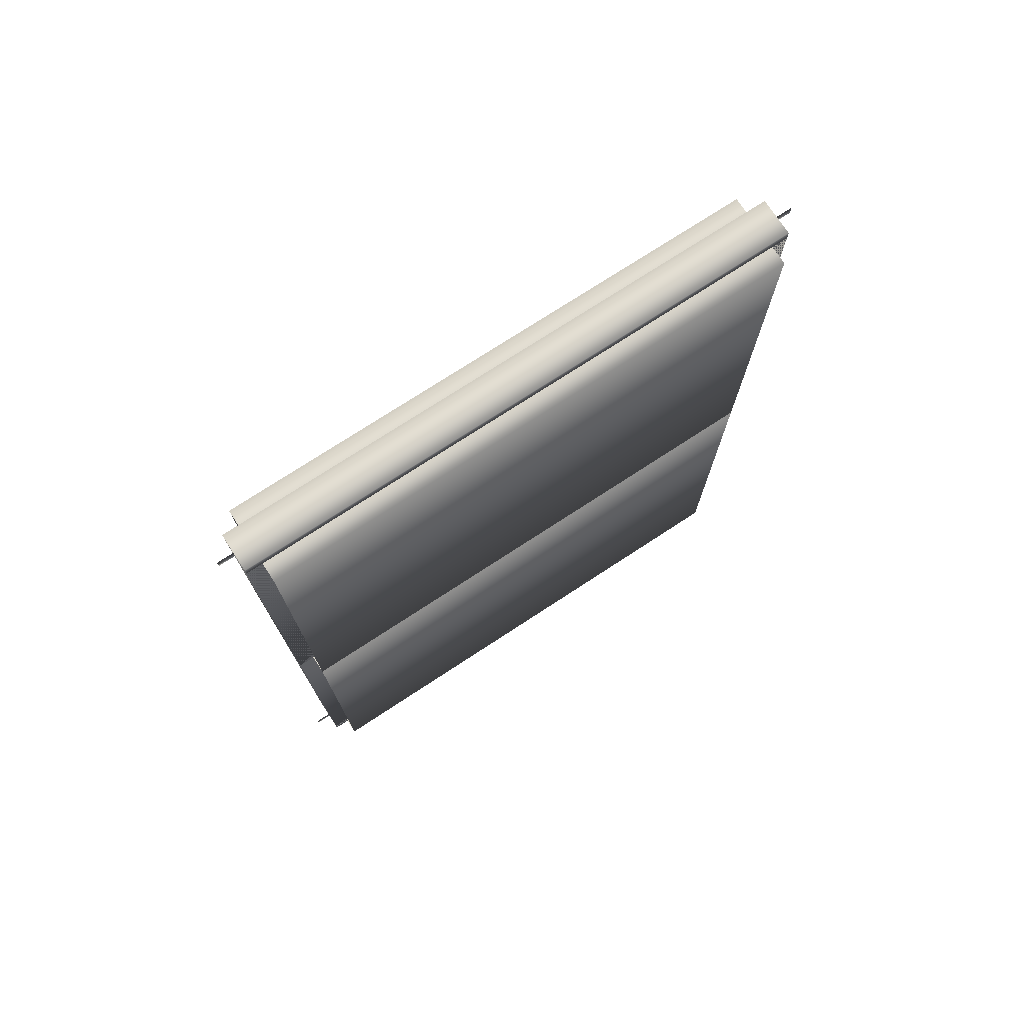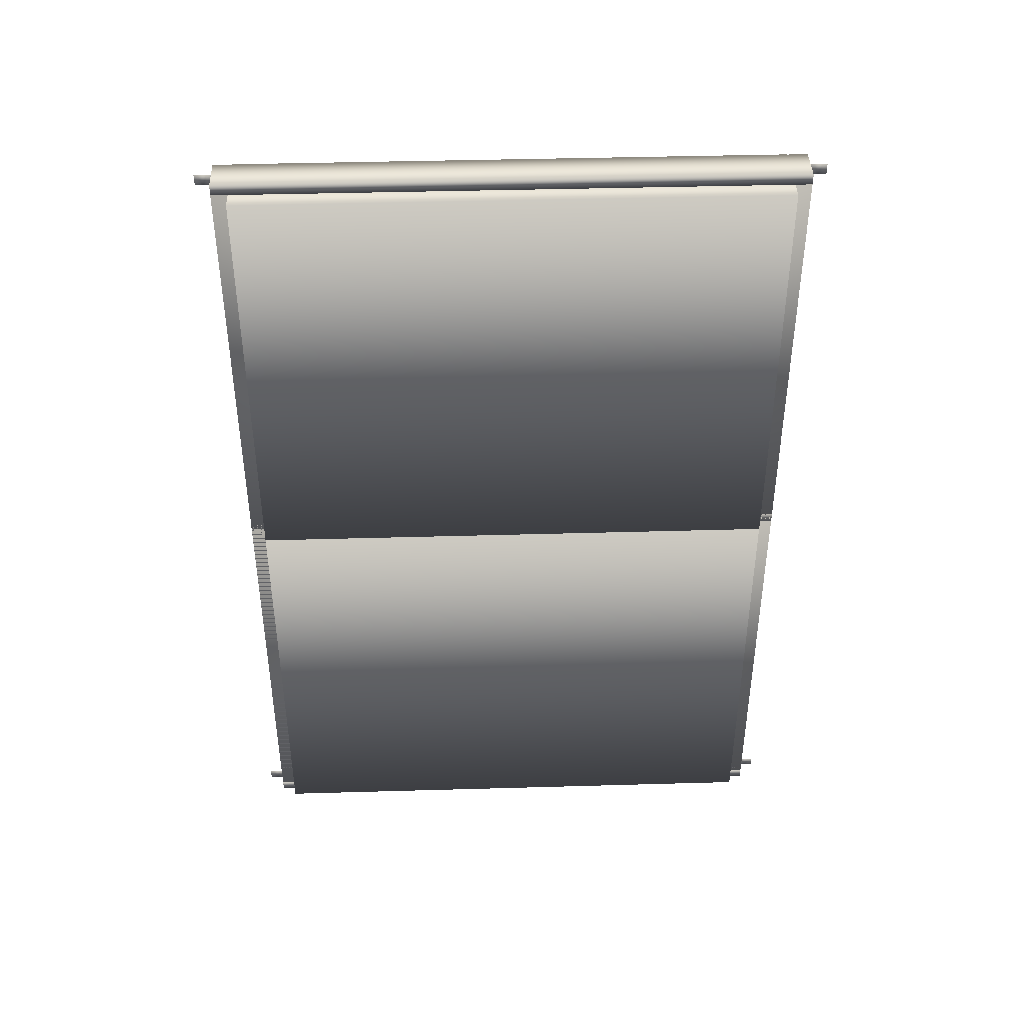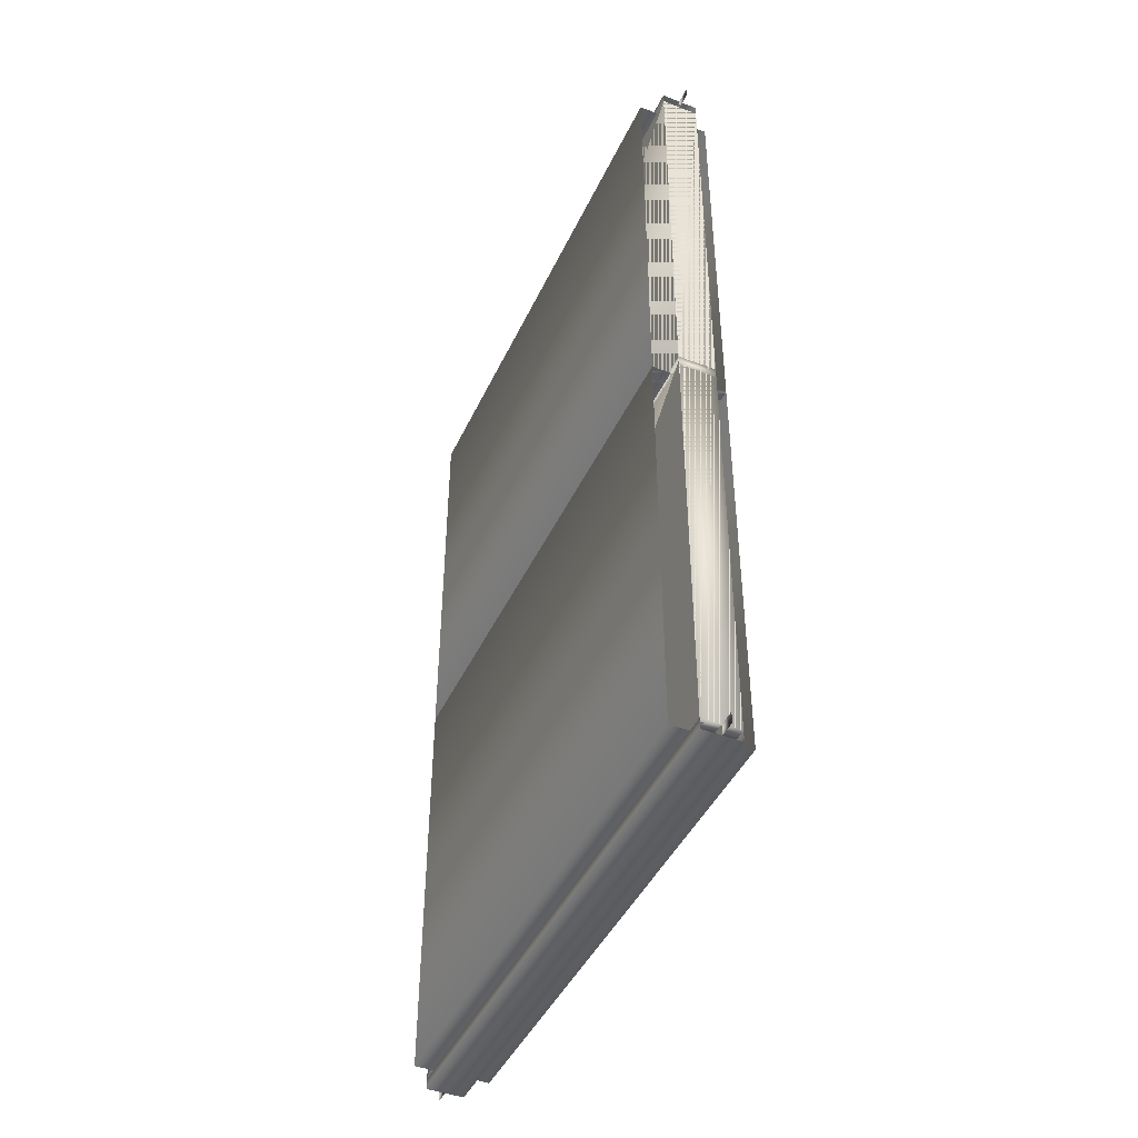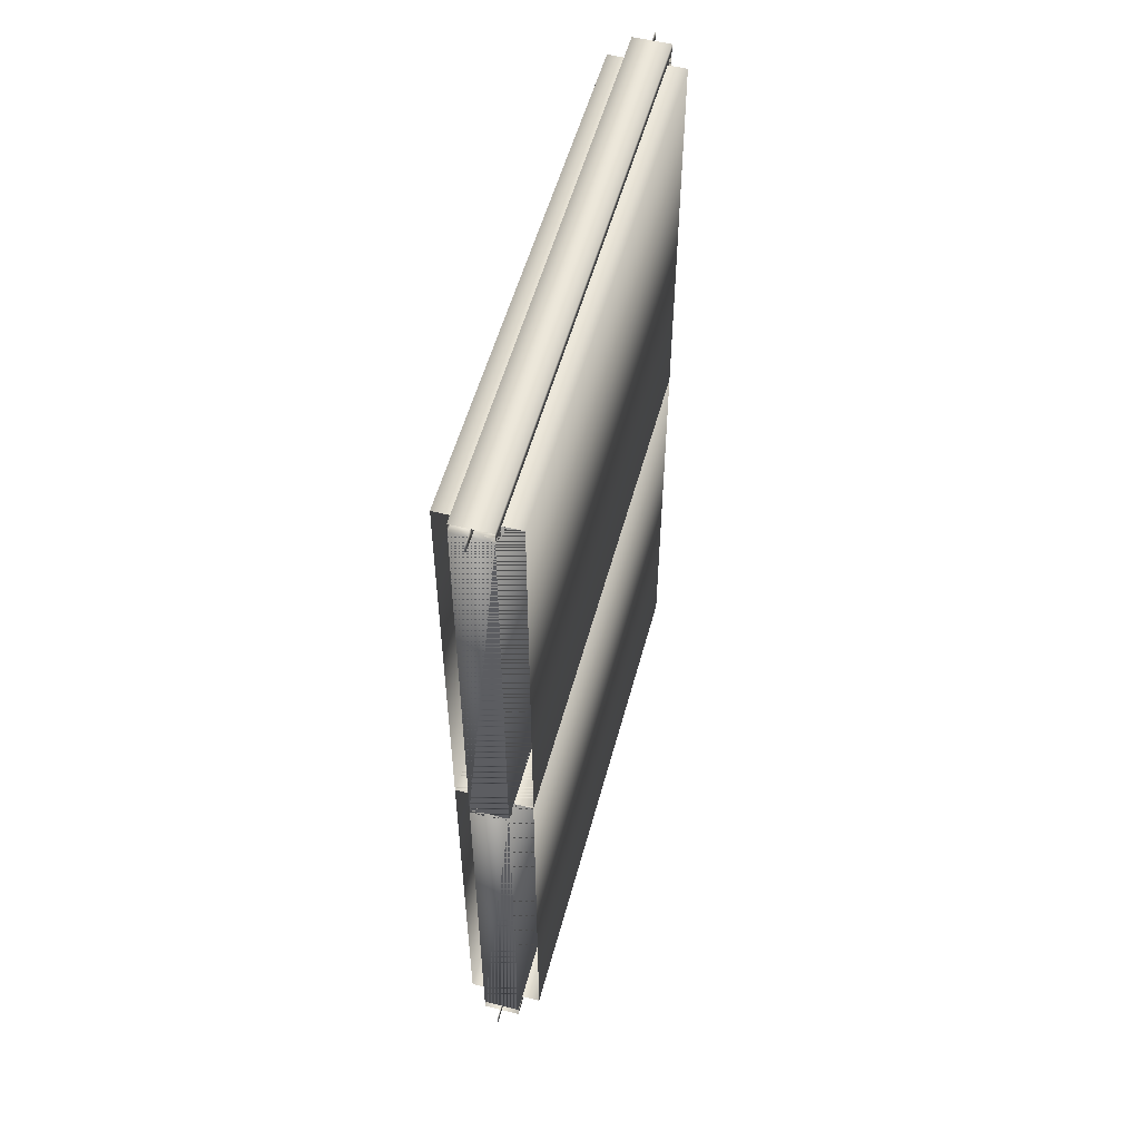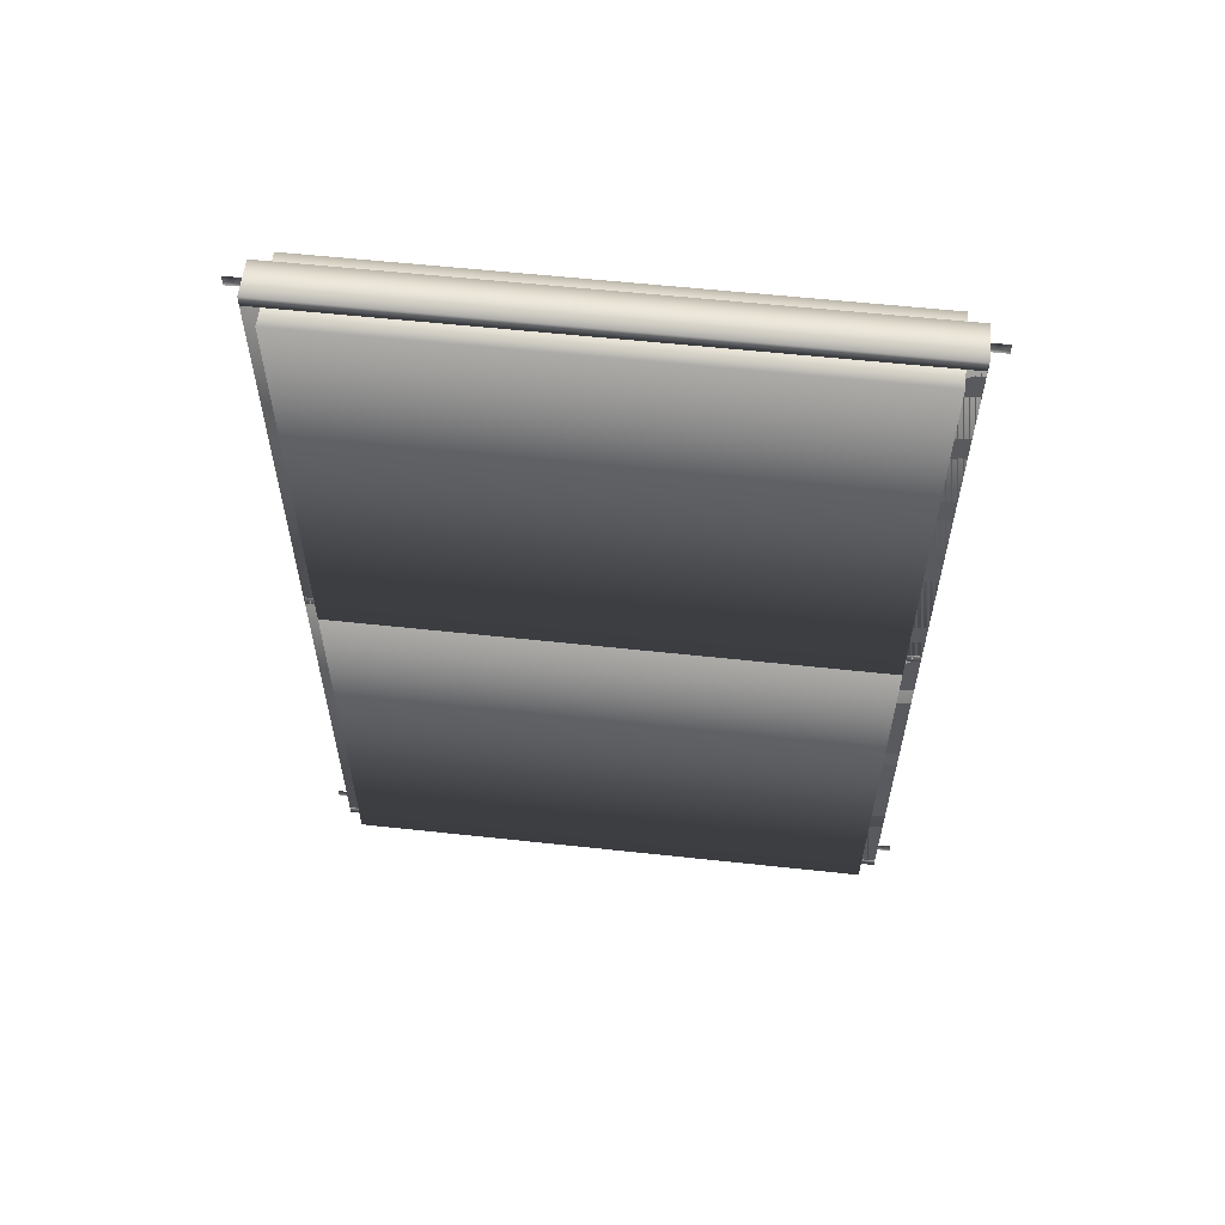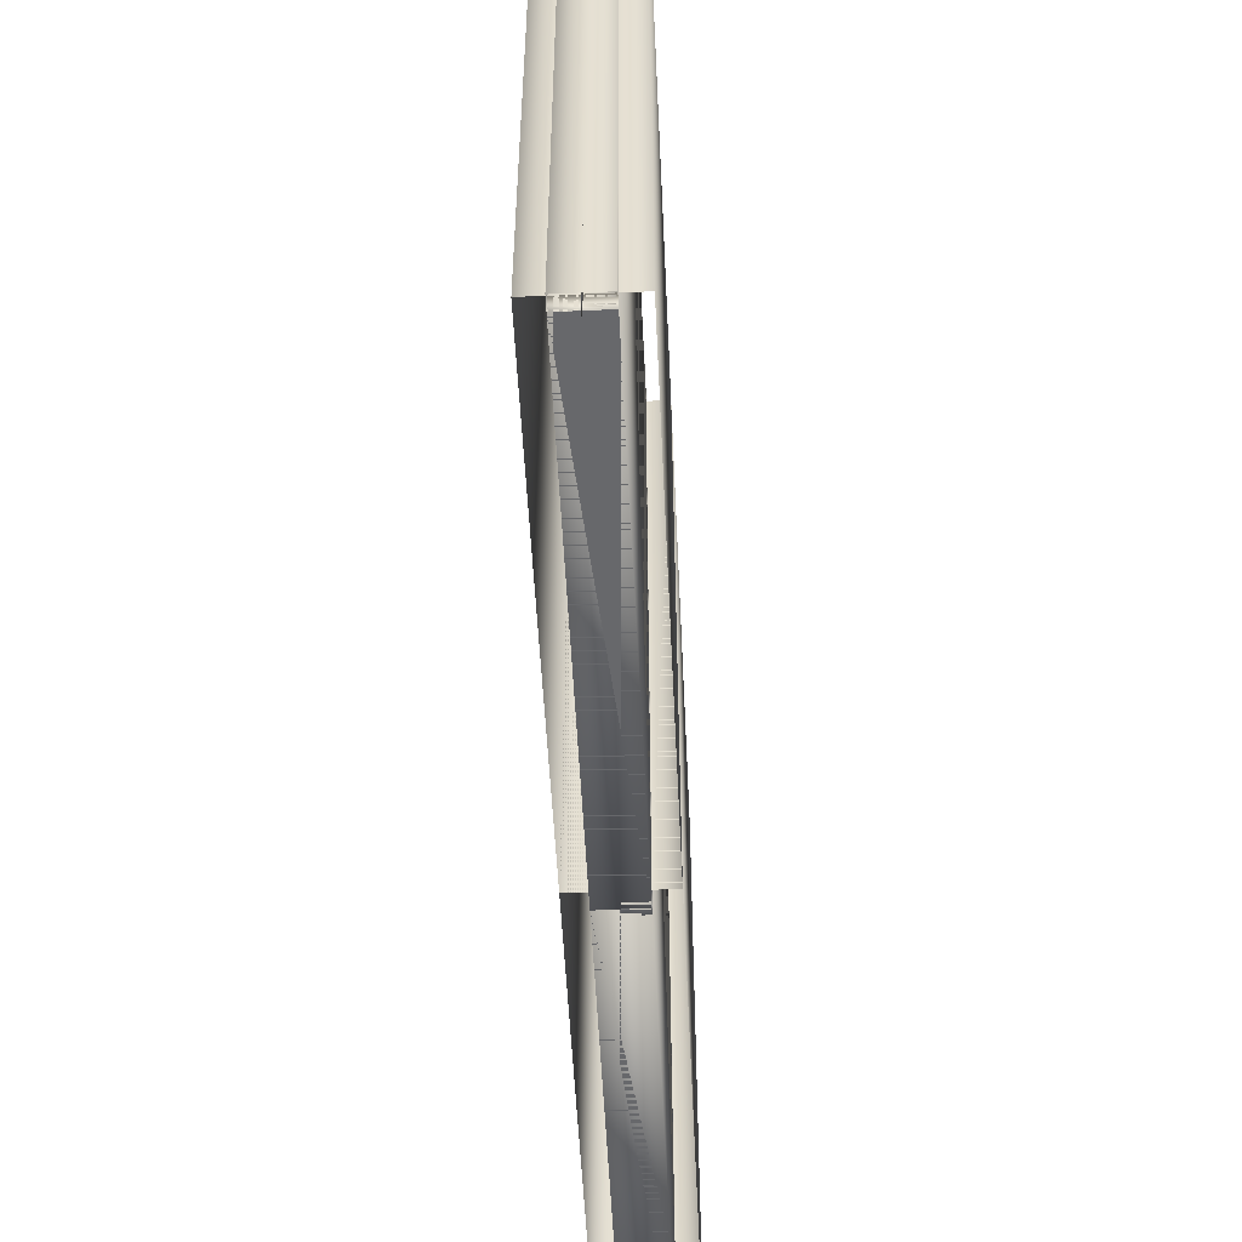
<metadata>
{"format":"obj","ext":"obj","renderer":"f3d","projection":"perspective","resolution":1024,"background":"white","views":[{"elev":74.5,"azim":56.8,"up":"+Z"},{"elev":41.2,"azim":-92.0,"up":"+Z"},{"elev":-44.5,"azim":156.0,"up":"+Z"},{"elev":54.1,"azim":-165.0,"up":"+Z"},{"elev":58.0,"azim":96.4,"up":"+Z"},{"elev":-52.5,"azim":2.7,"up":"+Y"}]}
</metadata>
<code>
v  -30.84 11.91 -10.49
v  -30.84 12.32 -10.49
v  -30.84 11.91 -10.22
v  -30.84 12.32 -10.22
v  -30.84 26.47 -10.49
v  -30.84 26.87 -10.49
v  -30.84 26.47 -10.22
v  -30.84 26.87 -10.22
v  -30.38 26.47 -10.49
v  -30.38 12.32 -10.49
v  -30.38 26.47 -10.22
v  -30.38 12.32 -10.22
v  -31.31 12.32 -10.49
v  -31.31 26.47 -10.49
v  -31.31 12.32 -10.22
v  -31.31 26.47 -10.22
v  -30.84 11.91 10.7
v  -30.84 12.32 10.7
v  -30.84 11.91 10.96
v  -30.84 12.32 10.96
v  -30.84 26.47 10.7
v  -30.84 26.87 10.7
v  -30.84 26.47 10.96
v  -30.84 26.87 10.96
v  -30.38 26.47 10.7
v  -30.38 12.32 10.7
v  -30.38 26.47 10.96
v  -30.38 12.32 10.96
v  -31.31 12.32 10.7
v  -31.31 26.47 10.7
v  -31.31 12.32 10.96
v  -31.31 26.47 10.96
v  -31.31 12.32 0.2352
v  -31.31 26.47 0.2352
v  -30.38 26.47 0.2352
v  -30.38 12.32 0.2352
v  -30.38 12.72 -10.22
v  -31.31 12.72 -10.22
v  -30.38 12.72 0.2352
v  -31.31 12.72 0.2352
v  -30.38 26.07 -10.22
v  -31.31 26.07 -10.22
v  -31.31 26.07 0.2352
v  -30.38 26.07 0.2352
v  -29.91 26.07 -10.22
v  -29.91 12.72 -10.22
v  -29.91 26.07 0.2352
v  -29.91 12.72 0.2352
v  -31.77 12.72 -10.22
v  -31.77 26.07 -10.22
v  -31.77 12.72 0.2352
v  -31.77 26.07 0.2352
v  -30.38 12.72 10.7
v  -31.31 12.72 10.7
v  -31.31 26.07 10.7
v  -30.38 26.07 10.7
v  -29.91 26.07 10.7
v  -29.91 12.72 10.7
v  -31.77 12.72 10.7
v  -31.77 26.07 10.7
v  -30.38 12.32 0.1013
v  -30.38 26.47 0.1013
v  -31.31 26.47 0.1013
v  -31.31 12.32 0.1013
v  -30.38 12.32 0.3691
v  -30.38 26.47 0.3691
v  -31.31 26.47 0.3691
v  -31.31 12.32 0.3691
o AwningWindow003
g AwningWindow003
f 1 2 2 1
f 1 3 4 2
f 1 2 4 3
f 2 4 4 2
f 1 1 3 3
f 3 3 4 4
f 5 6 6 5
f 5 7 8 6
f 5 6 8 7
f 6 8 8 6
f 5 5 7 7
f 7 7 8 8
f 2 5 9 10
f 2 4 7
f 7 5 2
f 10 9 11 12
f 4 12 11 7
f 13 14 5 2
f 13 15 16 14
f 2 5 7
f 7 4 2
f 4 7 16 15
f 17 18 18 17
f 17 19 20 18
f 17 18 20 19
f 18 20 20 18
f 17 17 19 19
f 19 19 20 20
f 21 22 22 21
f 21 23 24 22
f 21 22 24 23
f 22 24 24 22
f 21 21 23 23
f 23 23 24 24
f 18 21 25 26
f 18 20 23
f 23 21 18
f 26 25 27 28
f 20 28 27 23
f 29 30 21 18
f 29 31 32 30
f 18 21 23
f 23 20 18
f 20 23 32 31
f 15 33 34
f 34 16 15
f 12 11 35
f 35 36 12
f 11 16 34 35
f 12 15 33
f 33 36 12
f 15 16 34
f 34 33 15
f 12 36 35
f 35 11 12
f 11 35 34
f 34 16 11
f 12 36 33
f 33 15 12
f 33 29 30
f 30 34 33
f 35 34 30 25
f 36 35 25
f 25 26 36
f 36 33 29 26
f 33 34 30
f 30 29 33
f 35 25 30
f 30 34 35
f 36 26 25
f 25 35 36
f 36 26 29
f 29 33 36
f 12 37 38 15
f 37 39 40 38
f 36 33 40 39
f 12 15 33 36
f 41 11 16 42
f 41 42 43 44
f 44 43 34 35
f 11 35 34 16
f 37 41 45 46
f 46 45 47 48
f 39 48 47 44
f 12 36 35 11
f 49 50 42 38
f 49 51 52 50
f 40 43 52 51
f 15 16 34 33
f 36 39 40 33
f 39 53 54 40
f 26 29 54 53
f 36 33 29 26
f 44 35 34 43
f 44 43 55 56
f 56 55 30 25
f 35 25 30 34
f 39 44 47 48
f 48 47 57 58
f 53 58 57 56
f 36 26 25 35
f 51 52 43 40
f 51 59 60 52
f 54 55 60 59
f 33 34 30 29
f 61 62 63 64
f 62 61 65 66
f 63 62 66 67
f 64 63 67 68
f 61 64 68 65
f 65 68 67 66

</code>
